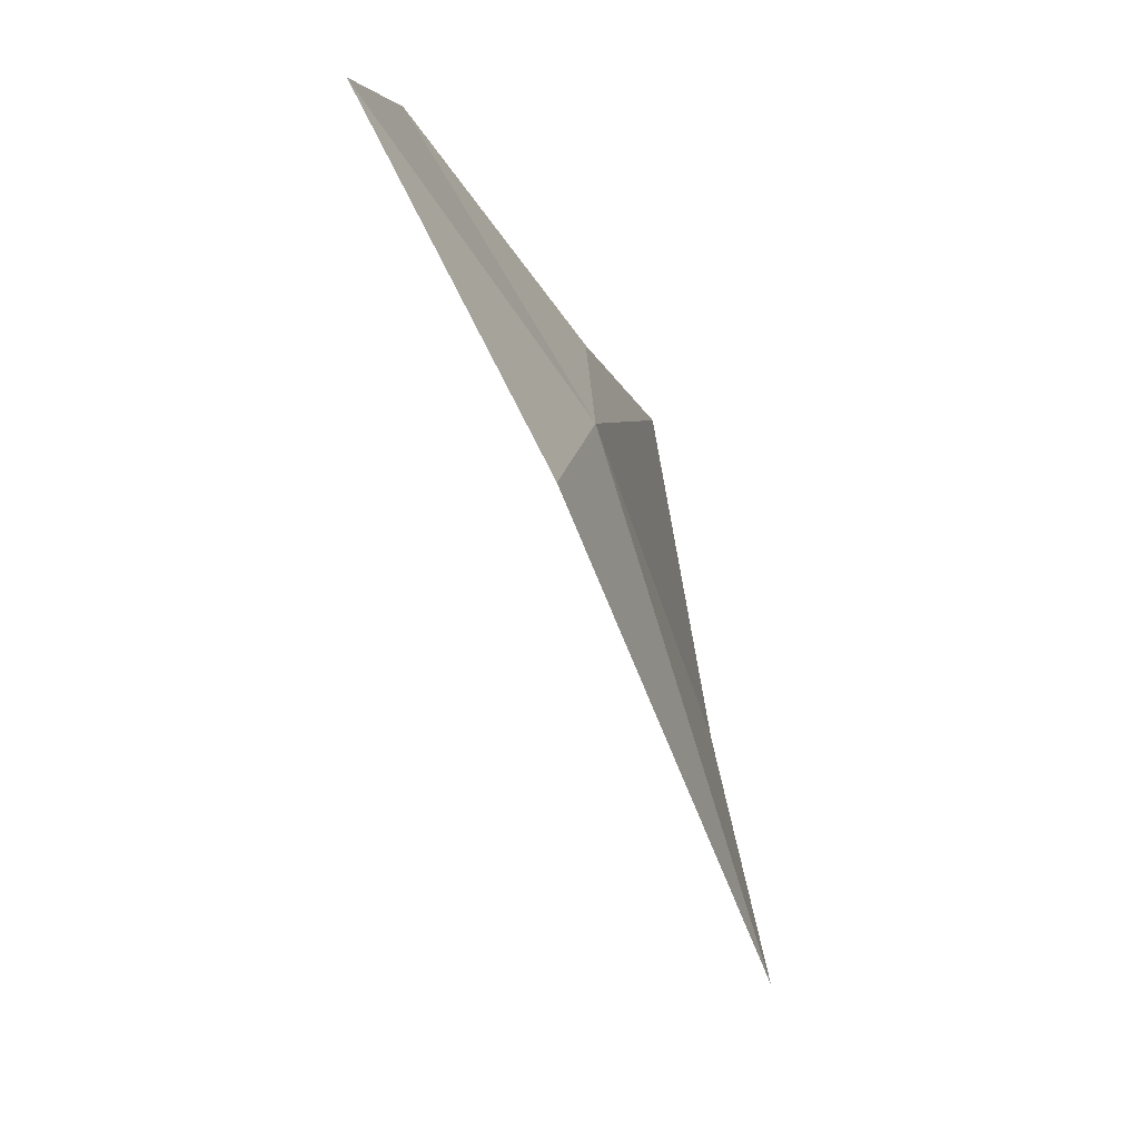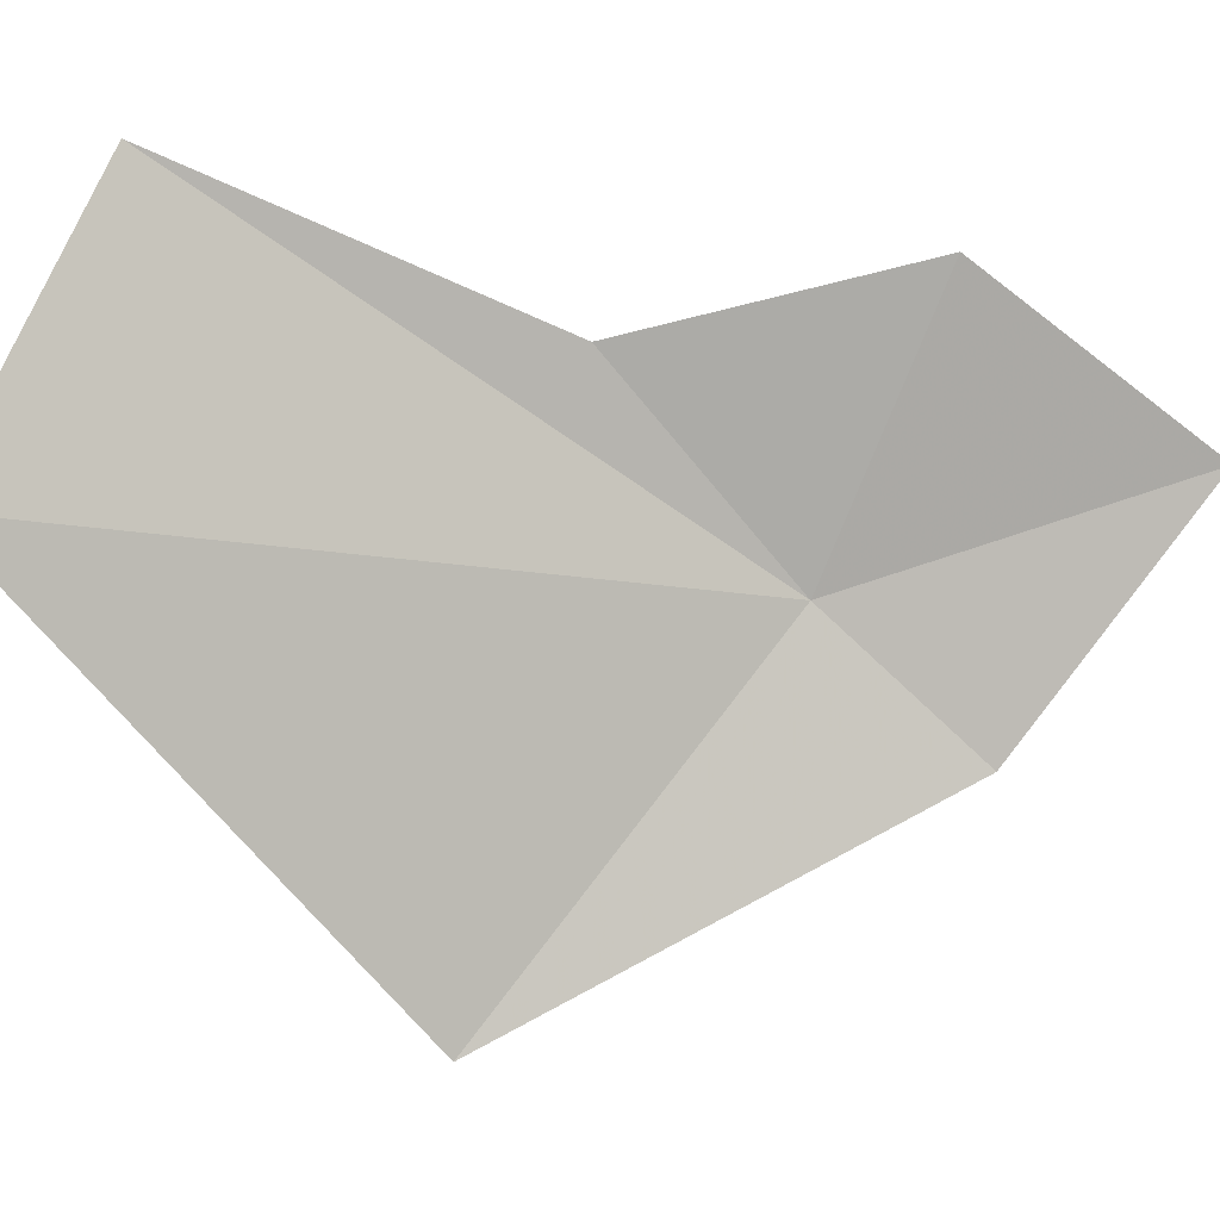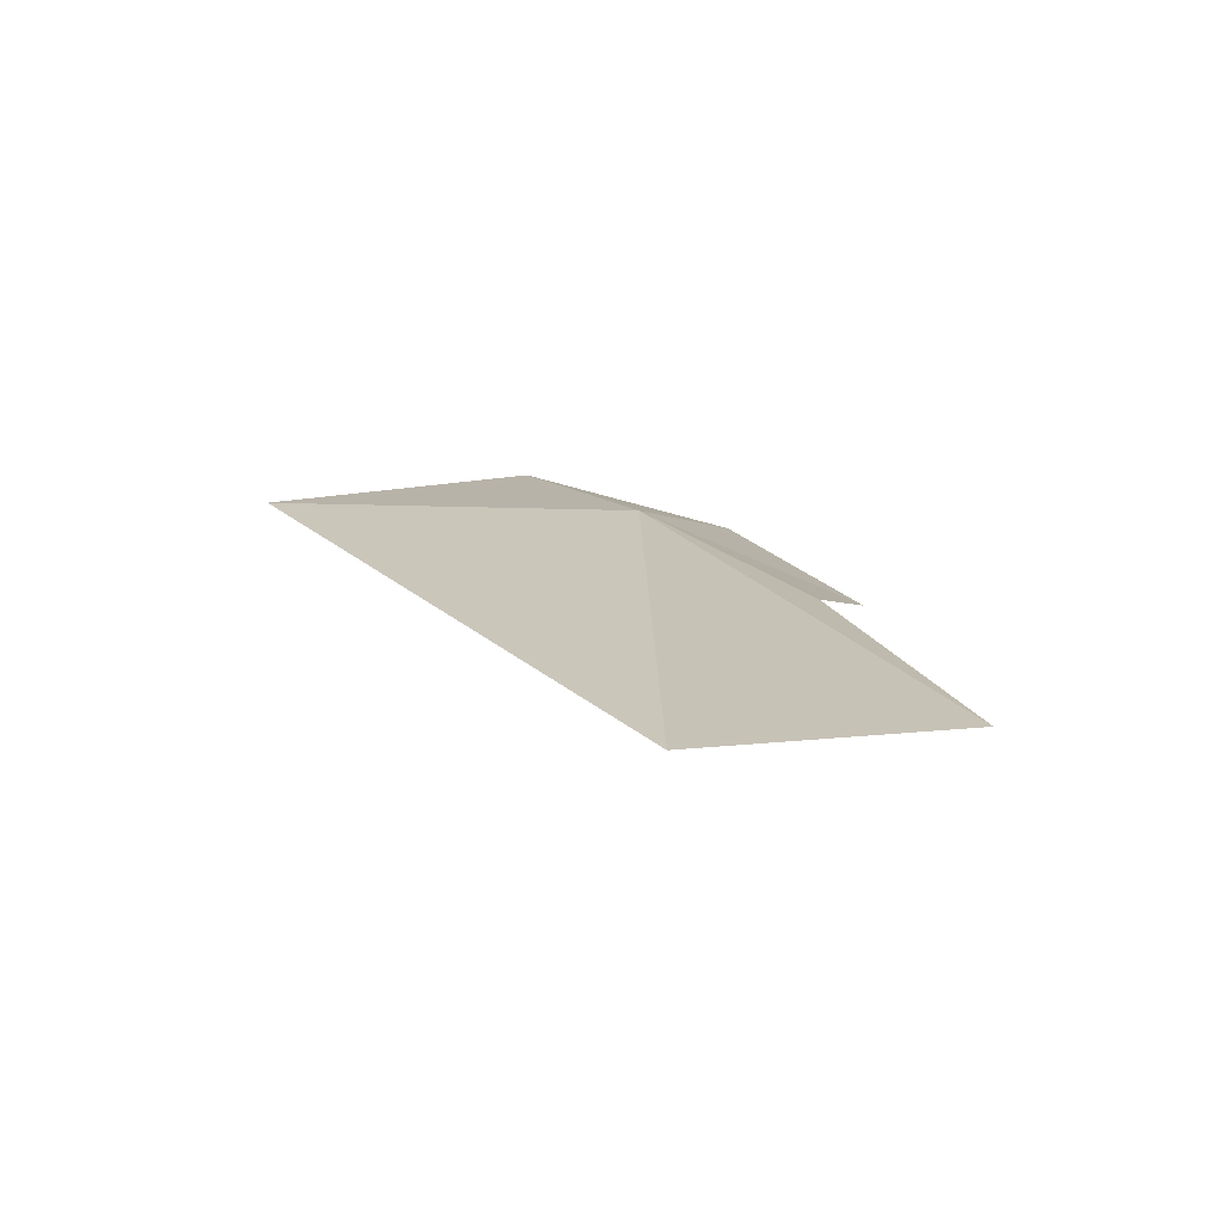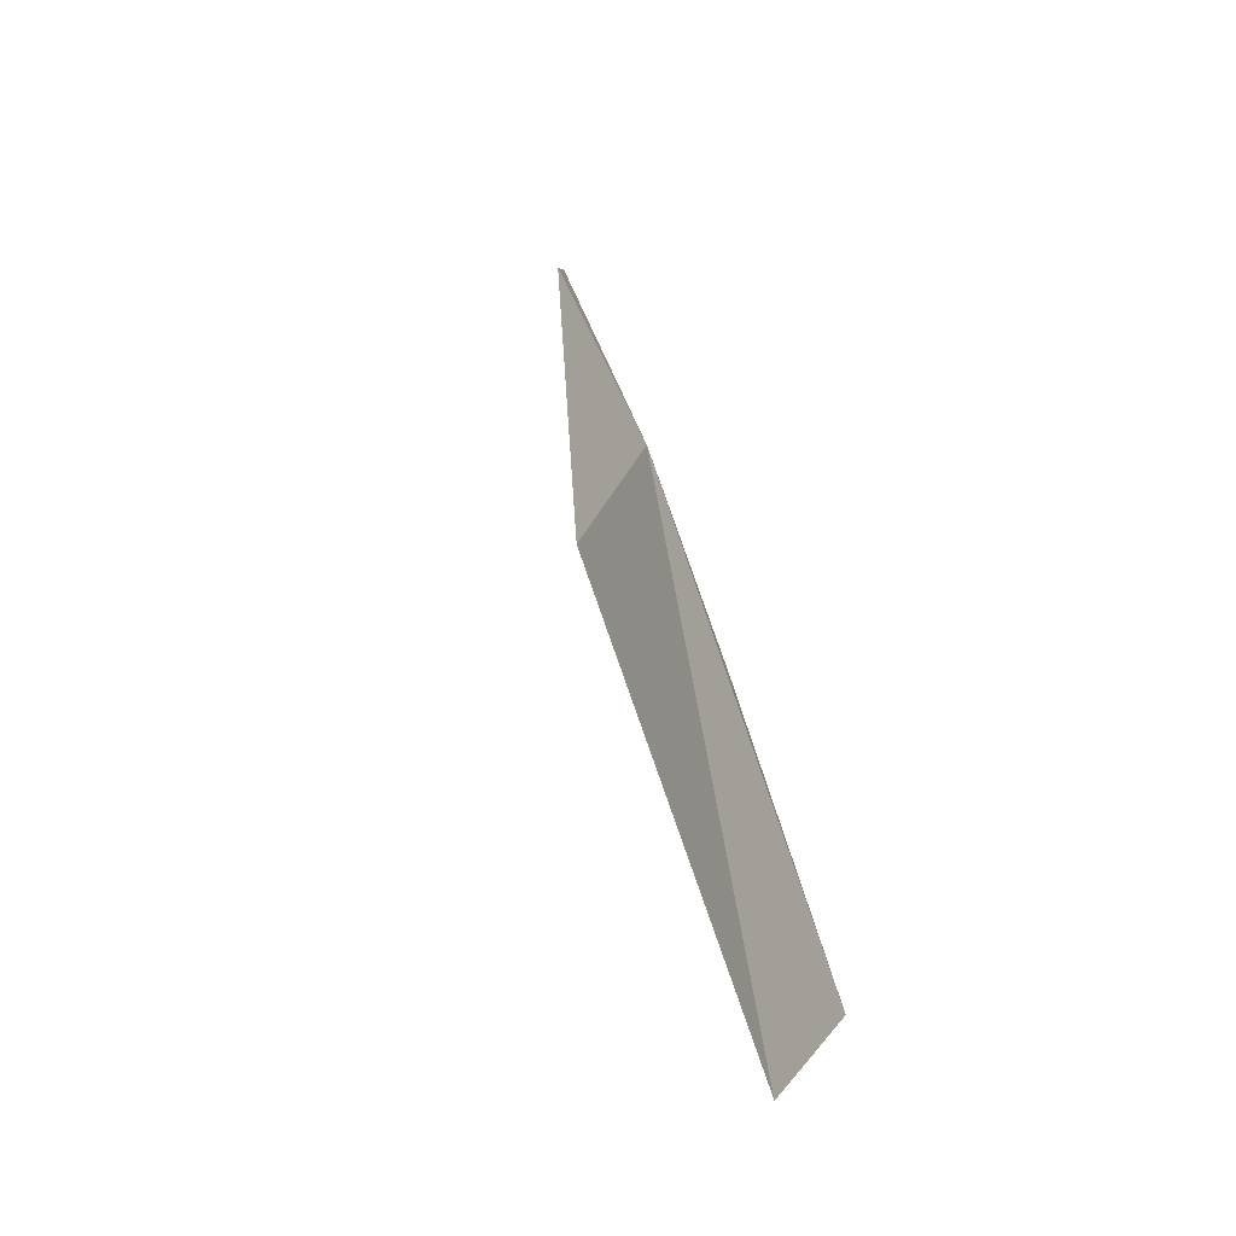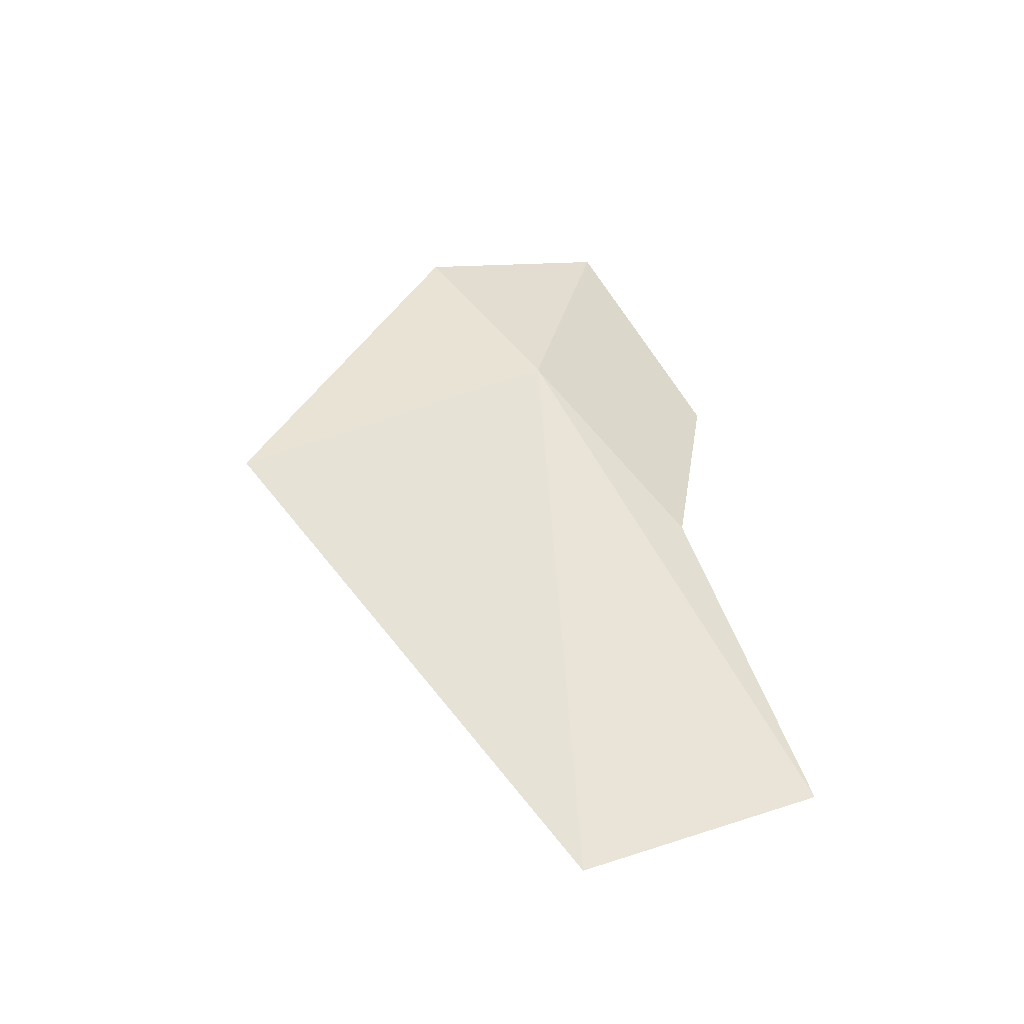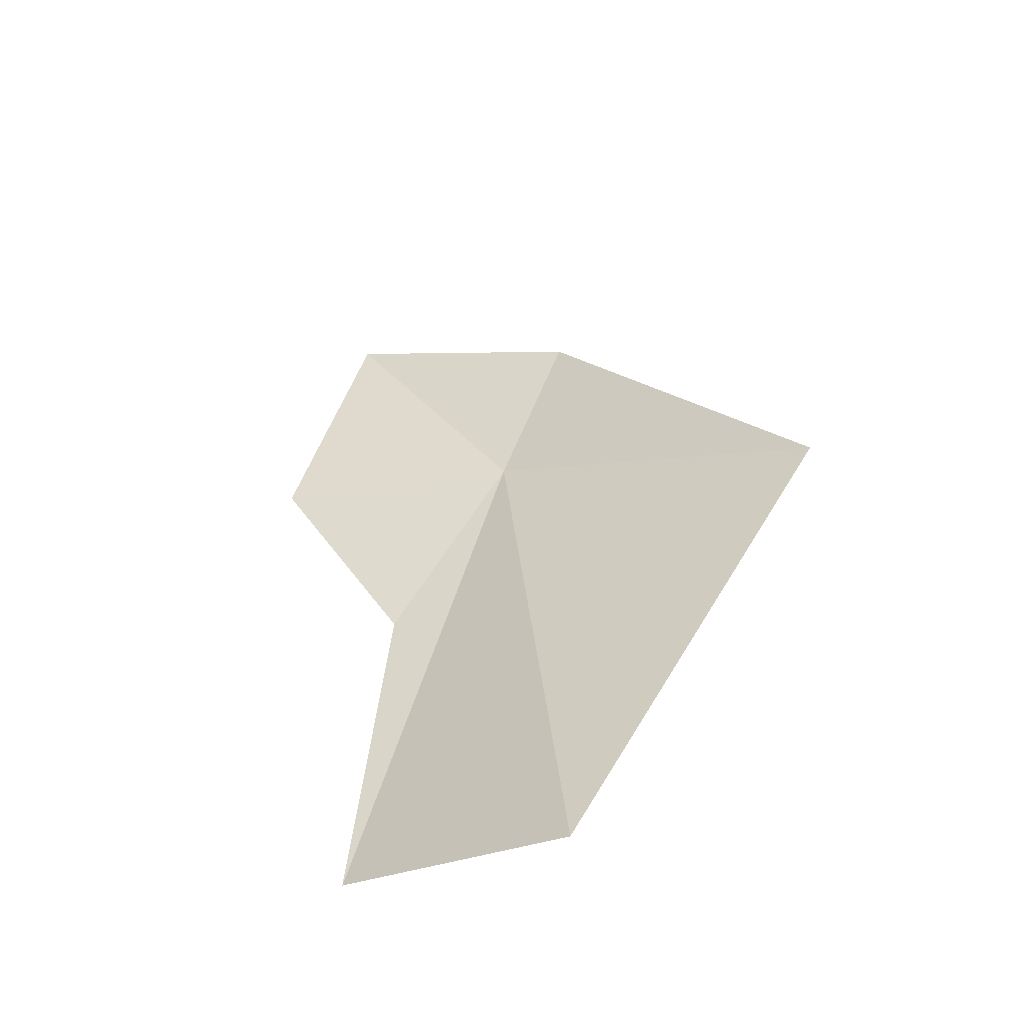
<metadata>
{"format":"obj","ext":"obj","renderer":"f3d","projection":"perspective","resolution":1024,"background":"white","views":[{"elev":-25.0,"azim":-0.7,"up":"+Y"},{"elev":-11.1,"azim":-120.7,"up":"+Y"},{"elev":-60.7,"azim":91.4,"up":"+Z"},{"elev":-17.2,"azim":30.8,"up":"+Z"},{"elev":-26.2,"azim":78.8,"up":"+Z"},{"elev":-64.5,"azim":-47.9,"up":"+Z"}]}
</metadata>
<code>
v -7.401 -4.689 1.677
v -7.603 -4.561 2.014
v -7.574 -4.394 1.726
v -7.436 -4.839 1.86
v -7.239 -5.11 1.396
v -7.255 -4.668 0.8869
v -7.322 -4.338 1.022
v -7.405 -4.478 1.441
f 1 3 2
f 1 2 4
f 1 4 5
f 1 7 8
f 1 8 3
f 1 6 7
f 1 5 6

</code>
